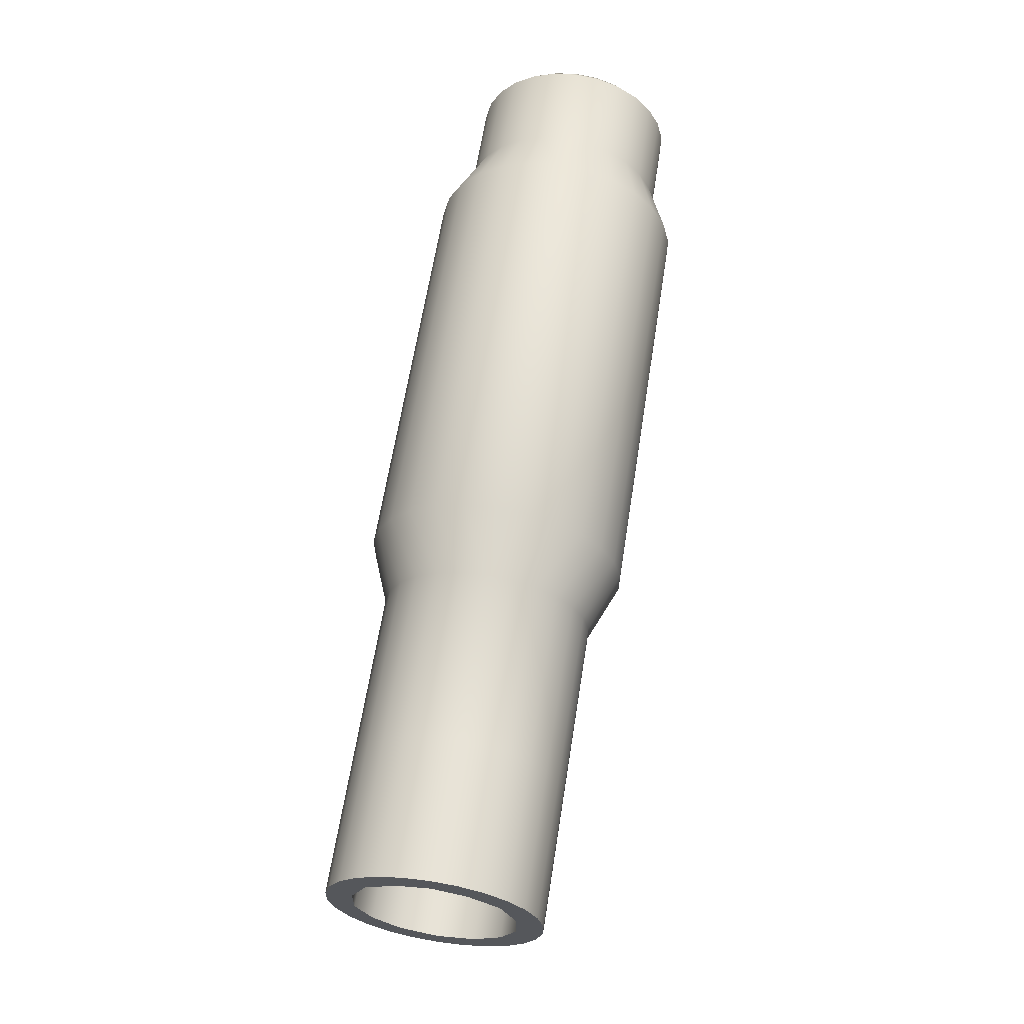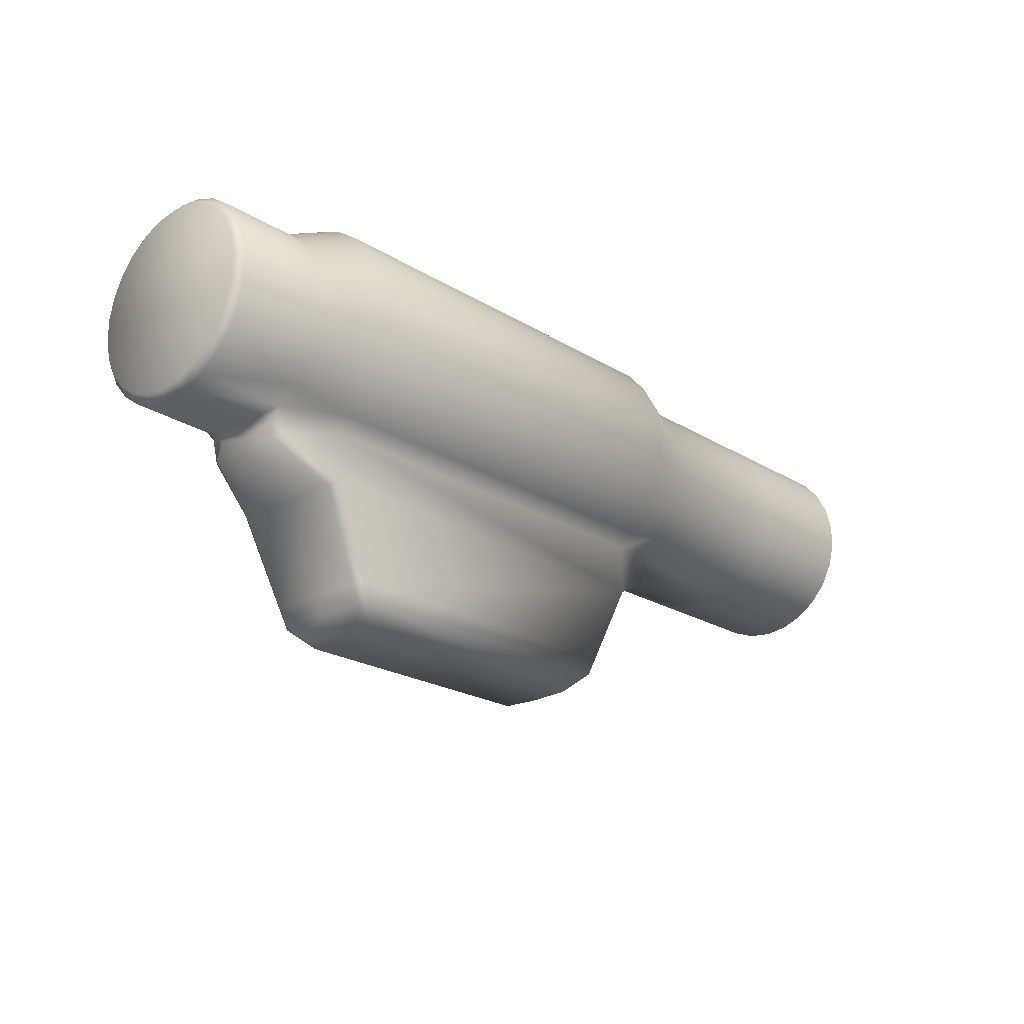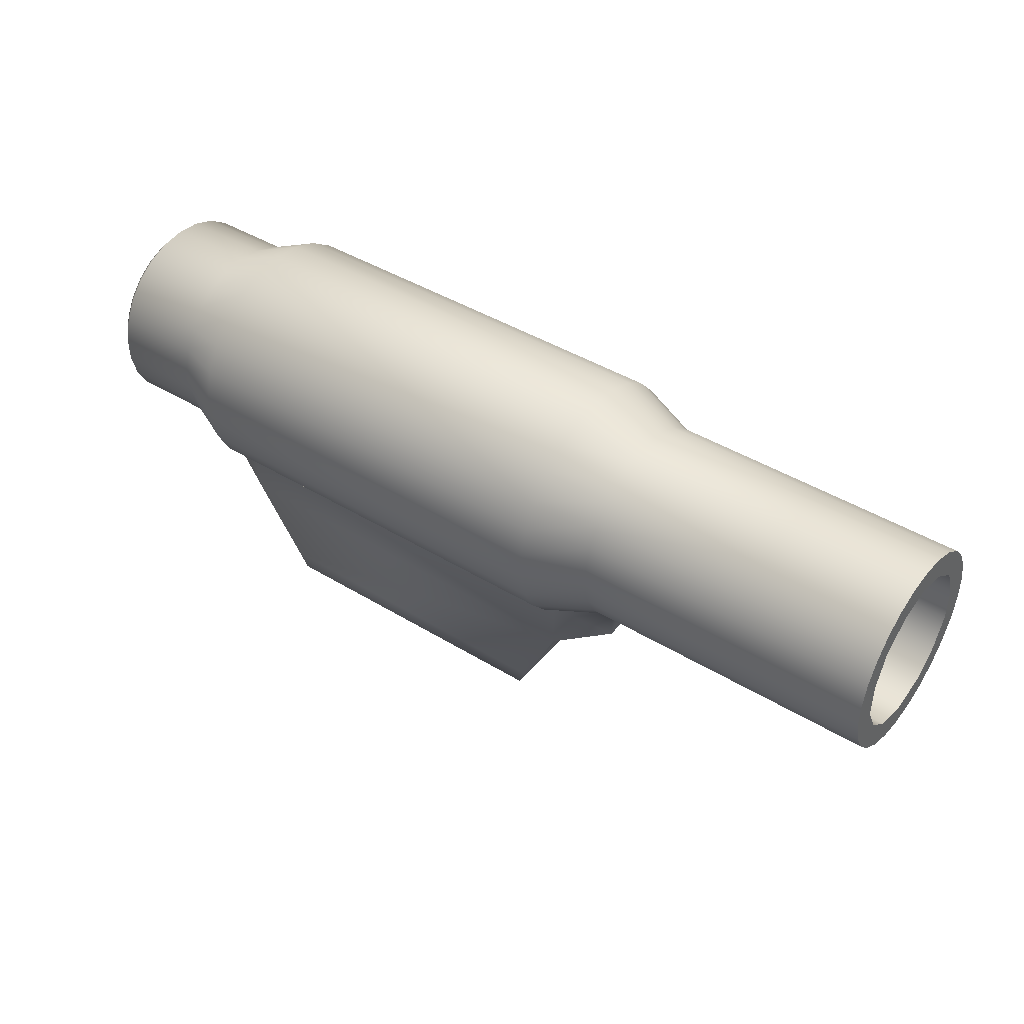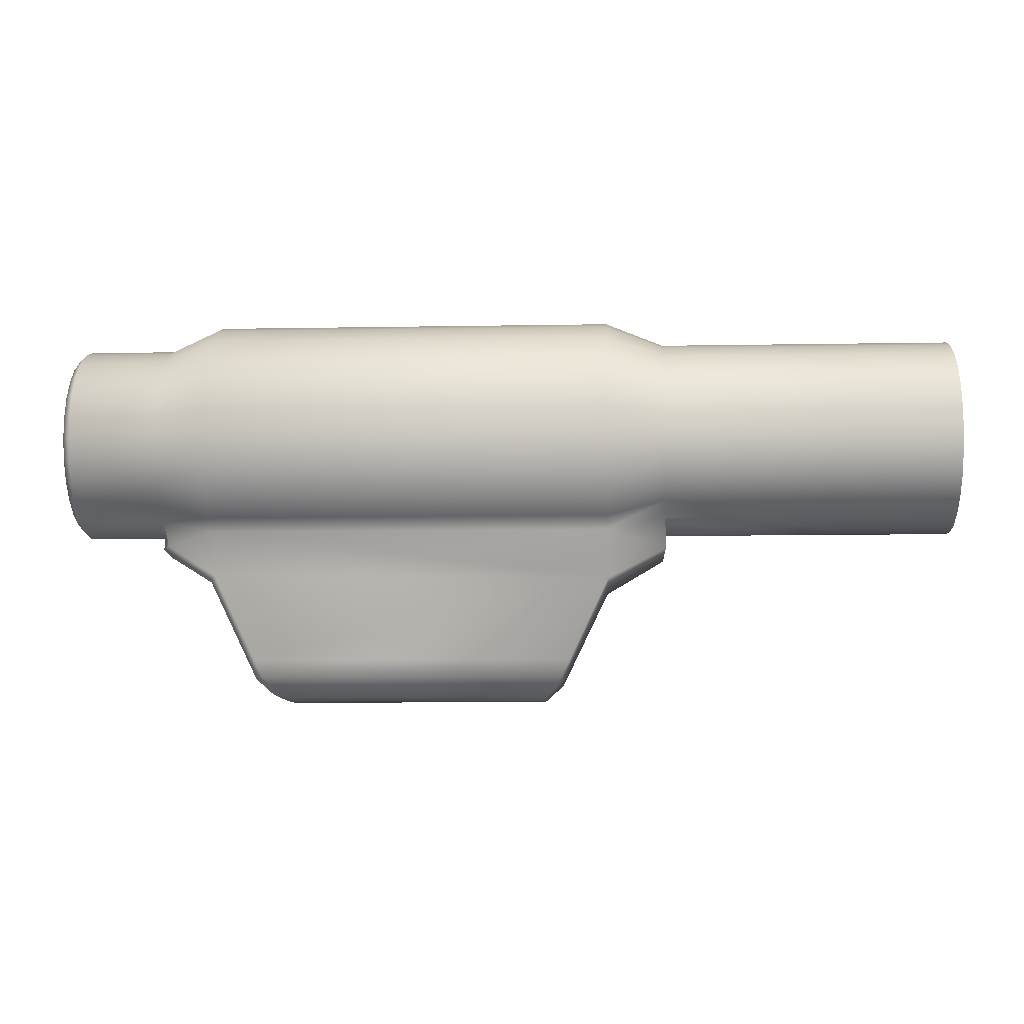
<metadata>
{"format":"obj","ext":"obj","renderer":"f3d","projection":"perspective","resolution":1024,"background":"white","views":[{"elev":62.4,"azim":98.9,"up":"+Y"},{"elev":-21.9,"azim":-47.0,"up":"+Y"},{"elev":42.9,"azim":36.0,"up":"+Y"},{"elev":-9.9,"azim":2.6,"up":"+Y"}]}
</metadata>
<code>
o SK_AR_VLA.286
v 62.41 3.582 0.001001
v 62.41 4.215 0.001001
v 62.41 4.134 0.6665
v 62.41 3.355 0.9026
v 60.42 3.355 0.9026
v 60.42 3.582 0.001001
v 62.41 4.134 -0.6644
v 62.41 3.355 -0.9005
v 62.41 3.897 -1.291
v 62.41 3.516 -1.843
v 62.41 2.791 -1.679
v 60.42 3.355 -0.9005
v 60.42 -0.5077 -0.9686
v 60.42 2.791 -1.679
v 60.42 -0.741 0.001
v 62.41 -0.5077 0.9706
v 60.42 -0.5077 0.9706
v 62.41 -0.5077 -0.9686
v 62.41 -0.741 0.001
v 62.41 -1.347 0.001
v 62.41 -1.266 0.6687
v 61.57 -1.347 0.001
v 62.41 -1.266 -0.6666
v 61.57 -1.266 0.6687
v 61.57 -1.028 1.295
v 58.81 -1.028 1.295
v 58.81 -1.266 0.6687
v 58.81 -1.347 0.001
v 54.23 -1.028 1.295
v 54.23 -1.266 0.6687
v 54.23 -1.347 0.001
v 54.23 -1.942 0.001
v 54.23 -1.934 1.295
v 52.6 -1.452 1.809
v 52.6 -2.828 1.809
v 52.6 -2.841 0.001
v 51.5 -5.106 -1.633
v 54.23 -1.934 -1.293
v 52.6 -2.828 -1.807
v 51.5 -5.139 0.000999
v 51.5 -5.106 1.635
v 51.28 -5.572 1.6
v 42.9 -5.572 1.6
v 42.66 -5.082 1.64
v 42.69 -5.577 1.384
v 42.46 -5.11 1.419
v 41.5 -2.687 1.837
v 41.37 -2.829 1.593
v 41.37 -2.841 0.001
v 39.89 -1.921 0.001
v 39.89 -1.835 1.104
v 40.09 -1.789 1.357
v 39.89 -1.363 0.94
v 39.89 -1.542 0.001
v 39.89 -1.835 -1.102
v 39.89 -1.363 -0.9379
v 39.67 -1.245 -0.6614
v 39.67 -1.325 0.001
v 39.67 -1.245 0.6635
v 37.45 -1.325 0.001
v 39.88 -1.038 1.32
v 37.45 -1.245 0.6635
v 37.45 -1.009 1.285
v 37.23 -0.8163 1.184
v 37.23 -1.034 0.6113
v 37.23 3.902 0.6093
v 37.23 -1.109 0.001
v 37.23 3.977 0.001001
v 37.45 4.113 -0.6593
v 37.23 3.902 -0.6073
v 37.45 4.193 0.001001
v 37.23 -1.034 -0.6093
v 37.45 4.113 0.6613
v 39.89 4.113 0.6613
v 37.45 3.878 1.283
v 39.89 4.193 0.001001
v 39.89 4.113 -0.6593
v 41.37 4.861 0.001001
v 41.37 4.761 -0.8187
v 52.6 4.861 0.001001
v 41.37 4.761 0.8208
v 39.89 3.878 1.283
v 41.37 4.469 1.593
v 52.6 4.761 0.8208
v 54.23 4.134 0.6665
v 52.6 4.469 1.593
v 54.23 4.215 0.001001
v 58.81 4.134 -0.6644
v 58.81 4.215 0.001001
v 58.81 4.134 0.6665
v 52.6 4.761 -0.8187
v 54.23 4.134 -0.6644
v 58.81 3.897 -1.291
v 52.6 4.469 -1.591
v 54.23 3.897 -1.291
v 52.6 4 -2.271
v 54.23 3.516 -1.843
v 58.81 3.516 -1.843
v 61.57 3.897 -1.291
v 58.81 3.014 -2.288
v 61.57 3.516 -1.843
v 61.57 3.014 -2.288
v 61.57 2.421 -2.6
v 58.81 2.421 -2.6
v 62.41 3.014 -2.288
v 62.41 2.421 -2.6
v 62.41 1.86 -2.077
v 61.57 1.77 -2.761
v 62.41 1.77 -2.761
v 61.57 1.1 -2.761
v 62.41 1.1 -2.761
v 62.41 0.9046 -2.077
v 62.41 0.4487 -2.601
v 61.57 0.4487 -2.601
v 58.81 0.4487 -2.601
v 58.81 -0.1451 -2.289
v 61.57 -0.1451 -2.289
v 58.81 -0.6471 -1.845
v 61.57 -0.6471 -1.845
v 62.41 -0.1451 -2.289
v 62.41 0.0876 -1.668
v 62.41 -0.6471 -1.845
v 62.41 -1.028 -1.293
v 61.57 -1.028 -1.293
v 58.81 -1.028 -1.293
v 58.81 -1.266 -0.6666
v 61.57 -1.266 -0.6666
v 54.23 -1.028 -1.293
v 54.23 -1.266 -0.6666
v 54.23 -0.6471 -1.845
v 52.6 -1.452 -1.807
v 52.6 -1.13 -2.273
v 41.37 -1.452 -1.807
v 41.5 -2.687 -1.835
v 40.09 -1.789 -1.355
v 39.88 -1.038 -1.318
v 41.37 -1.13 -2.273
v 41.37 -0.5117 -2.821
v 52.6 -0.5117 -2.821
v 39.89 -0.6308 -1.831
v 37.45 -1.009 -1.283
v 37.45 -0.6308 -1.831
v 39.89 -0.1328 -2.272
v 39.89 0.4564 -2.58
v 41.37 0.22 -3.204
v 37.45 -0.1328 -2.272
v 37.45 0.4564 -2.58
v 37.23 0.5335 -2.377
v 37.23 -0.0092 -2.092
v 37.23 2.878 -2.091
v 37.23 -0.468 -1.686
v 37.23 3.337 -1.685
v 37.23 3.685 -1.18
v 37.45 3.002 -2.27
v 37.45 3.5 -1.829
v 37.45 3.878 -1.281
v 39.89 3.878 -1.281
v 39.89 3.5 -1.829
v 41.37 4.469 -1.591
v 41.37 4 -2.271
v 39.89 3.002 -2.27
v 39.89 2.413 -2.58
v 41.37 3.381 -2.819
v 37.45 2.413 -2.58
v 37.23 2.336 -2.376
v 37.45 1.768 -2.739
v 39.89 1.768 -2.739
v 37.45 1.102 -2.739
v 37.23 1.741 -2.523
v 37.23 1.128 -2.523
v 39.89 1.102 -2.739
v 41.37 1.848 -3.402
v 41.37 1.022 -3.402
v 52.6 1.022 -3.402
v 52.6 1.848 -3.402
v 52.6 2.65 -3.204
v 54.23 1.77 -2.761
v 54.23 2.421 -2.6
v 58.81 1.77 -2.761
v 54.23 3.014 -2.288
v 52.6 3.381 -2.819
v 41.37 2.65 -3.204
v 58.81 1.1 -2.761
v 54.23 1.1 -2.761
v 52.6 0.22 -3.204
v 54.23 0.4487 -2.601
v 54.23 -0.1451 -2.289
v 37.23 -0.8163 -1.182
v 37.45 -1.245 -0.6614
v 42.66 -5.082 -1.638
v 41.37 -2.829 -1.591
v 42.46 -5.11 -1.417
v 42.46 -5.139 0.000999
v 42.69 -5.577 -1.382
v 42.69 -5.61 0.000999
v 42.9 -5.572 -1.598
v 43.41 -6.081 -1.048
v 43.04 -5.933 -0.9392
v 43.41 -6.119 0.000999
v 43.04 -5.966 0.000999
v 43.04 -5.933 0.9412
v 43.41 -6.081 1.05
v 50.76 -6.081 1.05
v 50.76 -6.119 0.000999
v 51.28 -5.572 -1.598
v 50.76 -6.081 -1.048
v 51.28 -5.61 0.000999
v 60.42 0.9046 -2.077
v 60.42 0.0876 -1.668
v 60.42 1.86 -2.077
v 61.57 4.134 -0.6644
v 61.57 4.215 0.001001
v 61.57 4.134 0.6665
v 61.57 3.897 1.294
v 62.41 3.897 1.294
v 62.41 3.516 1.845
v 62.41 2.791 1.681
v 62.41 3.014 2.29
v 61.57 3.516 1.845
v 58.81 3.516 1.845
v 61.57 3.014 2.29
v 58.81 3.897 1.294
v 54.23 3.897 1.294
v 52.6 4 2.273
v 54.23 3.516 1.845
v 58.81 3.014 2.29
v 52.6 3.381 2.821
v 54.23 3.014 2.29
v 52.6 2.65 3.206
v 54.23 2.421 2.602
v 58.81 2.421 2.602
v 61.57 2.421 2.602
v 61.57 1.77 2.763
v 58.81 1.77 2.763
v 54.23 1.77 2.763
v 61.57 1.1 2.763
v 58.81 1.1 2.763
v 61.57 0.4487 2.603
v 58.81 0.4487 2.603
v 54.23 1.1 2.763
v 52.6 1.022 3.404
v 54.23 0.4487 2.603
v 52.6 0.22 3.207
v 52.6 -0.5117 2.823
v 41.37 0.22 3.207
v 41.37 -0.5117 2.823
v 39.89 -0.1328 2.274
v 41.37 -1.13 2.275
v 39.89 -0.6308 1.833
v 37.45 -0.6308 1.833
v 37.45 -0.1328 2.274
v 37.23 -0.0092 2.094
v 37.23 -0.468 1.688
v 37.23 3.685 1.182
v 37.23 3.337 1.687
v 37.45 3.5 1.831
v 37.23 2.878 2.093
v 37.45 3.002 2.272
v 39.89 3.5 1.831
v 39.89 3.002 2.272
v 37.45 2.413 2.582
v 39.89 2.413 2.582
v 37.45 1.768 2.741
v 37.23 2.336 2.378
v 37.23 1.741 2.525
v 37.23 1.128 2.525
v 37.23 0.5335 2.379
v 37.45 0.4564 2.583
v 39.89 0.4564 2.583
v 39.89 1.102 2.741
v 37.45 1.102 2.741
v 39.89 1.768 2.741
v 41.37 1.848 3.404
v 41.37 2.65 3.206
v 41.37 3.381 2.821
v 41.37 4 2.273
v 52.6 1.848 3.404
v 41.37 1.022 3.404
v 52.6 -1.13 2.275
v 41.37 -1.452 1.809
v 54.23 -0.1451 2.291
v 54.23 -0.6471 1.847
v 58.81 -0.6471 1.847
v 58.81 -0.1451 2.291
v 61.57 -0.6471 1.847
v 62.41 -0.6471 1.847
v 62.41 -1.028 1.295
v 61.57 -0.1451 2.291
v 62.41 -0.1451 2.291
v 62.41 0.0876 1.67
v 62.41 0.9046 2.079
v 62.41 0.4487 2.603
v 62.41 1.1 2.763
v 62.41 1.86 2.079
v 62.41 1.77 2.763
v 62.41 2.421 2.602
v 60.42 1.86 2.079
v 60.42 0.9046 2.079
v 60.42 0.0876 1.67
v 60.42 2.791 1.681
f 7 2 1
f 1 2 3
f 3 4 1
f 1 4 5
f 5 6 1
f 8 1 6
f 1 8 7
f 9 7 8
f 10 9 8
f 8 11 10
f 11 8 12
f 6 12 8
f 15 13 12
f 14 12 13
f 12 14 11
f 12 6 15
f 16 19 15
f 15 17 16
f 5 17 15
f 15 6 5
f 15 19 18
f 18 13 15
f 20 19 16
f 18 19 20
f 16 21 20
f 20 21 24
f 20 23 18
f 24 22 20
f 23 20 22
f 25 24 21
f 24 25 26
f 26 27 24
f 22 24 27
f 27 26 29
f 28 27 30
f 27 28 22
f 29 30 27
f 29 33 30
f 32 31 30
f 30 31 28
f 30 33 32
f 33 29 34
f 34 35 33
f 36 32 33
f 33 35 36
f 38 32 36
f 37 39 36
f 36 40 37
f 36 39 38
f 36 35 41
f 41 40 36
f 43 42 41
f 40 41 42
f 41 44 43
f 44 41 35
f 45 43 44
f 44 46 45
f 48 46 44
f 35 47 44
f 44 47 48
f 50 49 48
f 46 48 49
f 48 51 50
f 51 48 47
f 53 51 52
f 47 52 51
f 51 53 54
f 54 50 51
f 55 50 54
f 54 56 55
f 54 53 59
f 57 56 54
f 54 58 57
f 59 58 54
f 60 58 59
f 59 62 60
f 53 61 59
f 62 59 61
f 60 62 65
f 61 63 62
f 62 63 64
f 64 65 62
f 66 65 64
f 65 67 60
f 65 66 68
f 68 67 65
f 68 71 69
f 69 70 68
f 68 70 72
f 73 71 68
f 72 67 68
f 68 66 73
f 74 73 75
f 73 74 76
f 75 73 66
f 76 71 73
f 76 77 69
f 69 71 76
f 78 76 74
f 77 76 78
f 74 81 78
f 79 78 80
f 78 79 77
f 80 78 81
f 81 74 82
f 81 84 80
f 82 83 81
f 84 81 83
f 83 86 84
f 85 84 86
f 84 85 87
f 87 80 84
f 88 92 87
f 87 89 88
f 90 89 87
f 91 80 87
f 87 85 90
f 87 92 91
f 92 88 93
f 93 95 92
f 92 95 94
f 94 91 92
f 95 93 98
f 96 94 95
f 95 97 96
f 98 97 95
f 98 93 99
f 99 101 98
f 97 98 100
f 100 98 101
f 9 10 101
f 101 99 9
f 102 101 10
f 101 102 100
f 104 100 102
f 103 102 105
f 102 103 104
f 10 105 102
f 105 10 11
f 106 105 11
f 105 106 103
f 11 107 106
f 109 106 107
f 108 103 106
f 106 109 108
f 110 108 109
f 109 111 110
f 111 109 107
f 113 111 112
f 107 112 111
f 111 113 114
f 114 110 111
f 116 115 114
f 110 114 115
f 114 117 116
f 117 114 113
f 118 116 117
f 113 120 117
f 117 119 118
f 119 117 120
f 112 121 120
f 120 113 112
f 122 120 121
f 120 122 119
f 123 122 121
f 122 123 124
f 124 119 122
f 119 124 125
f 126 125 124
f 127 124 123
f 124 127 126
f 28 126 127
f 22 127 23
f 123 23 127
f 127 22 28
f 129 126 28
f 126 129 128
f 128 125 126
f 129 31 32
f 28 31 129
f 32 38 129
f 128 129 38
f 130 128 131
f 125 128 130
f 131 128 38
f 131 132 130
f 132 131 133
f 38 39 131
f 133 131 39
f 133 137 132
f 39 134 133
f 133 134 135
f 136 133 135
f 137 133 136
f 138 137 140
f 137 138 139
f 139 132 137
f 136 140 137
f 140 143 138
f 141 142 140
f 140 136 141
f 143 140 142
f 145 138 143
f 144 143 146
f 143 144 145
f 142 146 143
f 148 147 146
f 146 147 144
f 146 149 148
f 149 146 142
f 148 149 150
f 142 151 149
f 152 150 149
f 149 151 152
f 153 152 151
f 155 152 153
f 152 155 154
f 154 150 152
f 153 156 155
f 155 156 157
f 157 158 155
f 154 155 158
f 159 160 158
f 158 157 159
f 161 158 160
f 158 161 154
f 164 154 161
f 161 162 164
f 162 161 163
f 160 163 161
f 150 154 164
f 164 165 150
f 165 164 166
f 166 164 162
f 168 166 167
f 162 167 166
f 169 166 168
f 166 169 165
f 168 170 169
f 165 169 170
f 170 168 147
f 147 148 170
f 170 148 165
f 147 168 171
f 167 171 168
f 172 173 171
f 171 167 172
f 144 171 173
f 171 144 147
f 145 173 174
f 175 174 173
f 173 145 144
f 173 172 175
f 176 175 172
f 175 176 178
f 174 175 177
f 178 177 175
f 178 104 179
f 104 178 180
f 179 177 178
f 180 178 176
f 180 100 104
f 100 180 97
f 97 180 181
f 176 181 180
f 181 96 97
f 96 181 163
f 182 163 181
f 181 176 182
f 172 182 176
f 182 172 167
f 167 162 182
f 163 182 162
f 179 104 103
f 103 108 179
f 183 179 108
f 177 179 183
f 108 110 183
f 184 183 115
f 183 184 177
f 115 183 110
f 115 186 184
f 185 174 184
f 177 184 174
f 184 186 185
f 186 115 116
f 116 187 186
f 139 185 186
f 186 187 139
f 132 139 187
f 187 130 132
f 118 130 187
f 187 116 118
f 174 185 145
f 138 145 185
f 185 139 138
f 150 165 148
f 163 160 96
f 160 159 94
f 94 96 160
f 91 94 159
f 159 79 91
f 79 159 157
f 77 157 156
f 157 77 79
f 70 69 156
f 156 153 70
f 156 69 77
f 151 188 153
f 70 153 188
f 141 188 151
f 188 72 70
f 189 72 188
f 188 141 189
f 136 57 189
f 60 189 57
f 72 189 60
f 189 141 136
f 151 142 141
f 56 136 135
f 56 57 136
f 135 55 56
f 55 135 134
f 191 134 190
f 190 134 39
f 134 191 55
f 190 192 191
f 191 49 50
f 49 191 192
f 50 55 191
f 192 193 49
f 193 192 194
f 194 192 190
f 194 195 193
f 195 194 198
f 190 196 194
f 194 196 197
f 197 198 194
f 198 197 199
f 199 200 198
f 198 200 195
f 201 200 199
f 195 200 201
f 199 202 201
f 201 45 195
f 45 201 202
f 202 43 45
f 43 202 203
f 203 202 199
f 203 42 43
f 42 203 204
f 199 204 203
f 204 206 205
f 205 207 204
f 204 207 42
f 206 204 199
f 42 207 40
f 40 207 205
f 206 197 196
f 196 205 206
f 199 197 206
f 190 37 205
f 205 196 190
f 205 37 40
f 193 195 45
f 45 46 193
f 49 193 46
f 39 37 190
f 130 118 125
f 125 118 119
f 121 18 123
f 23 123 18
f 121 112 208
f 18 121 209
f 208 209 121
f 209 13 18
f 13 209 14
f 210 14 209
f 209 208 210
f 14 210 107
f 107 210 208
f 208 112 107
f 107 11 14
f 7 9 99
f 99 211 7
f 211 99 93
f 93 88 211
f 212 211 88
f 2 7 211
f 211 212 2
f 88 89 212
f 213 212 89
f 212 213 3
f 3 2 212
f 89 90 213
f 214 213 90
f 213 214 215
f 215 3 213
f 215 4 3
f 4 215 216
f 216 215 214
f 216 217 4
f 218 217 216
f 218 216 219
f 214 219 216
f 221 219 220
f 222 220 219
f 219 221 218
f 219 214 222
f 222 90 85
f 90 222 214
f 220 222 223
f 85 223 222
f 223 225 220
f 86 223 85
f 223 86 224
f 224 225 223
f 226 220 225
f 225 228 226
f 225 224 227
f 227 228 225
f 231 226 228
f 228 227 229
f 229 230 228
f 228 230 231
f 226 231 232
f 233 232 231
f 231 234 233
f 234 231 230
f 236 233 234
f 237 234 235
f 230 235 234
f 234 237 236
f 238 236 237
f 237 239 238
f 239 237 240
f 235 240 237
f 241 240 235
f 240 242 239
f 240 241 243
f 243 242 240
f 245 243 241
f 242 243 244
f 246 244 243
f 243 245 246
f 247 246 245
f 244 246 248
f 246 247 249
f 249 248 246
f 248 249 61
f 63 61 249
f 249 250 63
f 250 249 247
f 247 251 250
f 250 251 252
f 252 253 250
f 63 250 253
f 254 64 253
f 253 255 254
f 253 64 63
f 255 253 252
f 254 255 256
f 258 256 255
f 252 257 255
f 255 257 258
f 259 256 258
f 258 260 259
f 260 258 261
f 261 258 257
f 261 262 260
f 262 261 263
f 263 261 264
f 257 264 261
f 264 265 263
f 266 265 264
f 264 267 266
f 267 264 257
f 267 252 251
f 251 268 267
f 266 267 268
f 257 252 267
f 269 268 251
f 268 269 270
f 270 271 268
f 268 271 266
f 271 270 272
f 272 263 271
f 271 263 265
f 265 266 271
f 272 273 274
f 273 272 270
f 263 272 262
f 274 262 272
f 262 274 275
f 227 275 274
f 274 229 227
f 229 274 273
f 275 260 262
f 260 275 276
f 275 227 224
f 224 276 275
f 259 276 83
f 86 83 276
f 276 224 86
f 276 259 260
f 270 278 273
f 277 273 278
f 273 277 229
f 269 245 278
f 241 278 245
f 278 270 269
f 278 241 277
f 277 235 230
f 230 229 277
f 235 277 241
f 245 269 247
f 251 247 269
f 83 82 259
f 256 259 82
f 256 75 254
f 82 75 256
f 64 254 66
f 66 254 75
f 248 279 244
f 279 248 280
f 61 280 248
f 280 34 279
f 35 34 280
f 280 47 35
f 280 52 47
f 61 52 280
f 279 282 281
f 281 244 279
f 282 279 34
f 282 29 26
f 26 283 282
f 281 282 283
f 34 29 282
f 283 284 281
f 284 283 285
f 25 285 283
f 283 26 25
f 287 286 285
f 288 285 286
f 285 25 287
f 285 288 284
f 286 289 288
f 238 288 289
f 288 238 239
f 239 284 288
f 286 290 289
f 289 290 291
f 289 292 238
f 291 292 289
f 292 293 236
f 292 291 293
f 236 238 292
f 293 291 294
f 294 295 293
f 293 295 233
f 233 236 293
f 295 296 232
f 295 294 296
f 232 233 295
f 296 294 217
f 217 218 296
f 296 218 221
f 221 232 296
f 217 294 297
f 297 294 291
f 291 298 297
f 297 298 299
f 299 300 297
f 297 300 217
f 4 217 300
f 300 299 17
f 17 5 300
f 300 5 4
f 299 298 291
f 17 299 290
f 291 290 299
f 290 286 287
f 287 16 290
f 290 16 17
f 21 287 25
f 21 16 287
f 284 239 242
f 242 281 284
f 244 281 242
f 232 221 226
f 220 226 221
f 80 91 79
f 75 82 74
f 60 67 72
f 52 61 53
f 57 58 60

</code>
